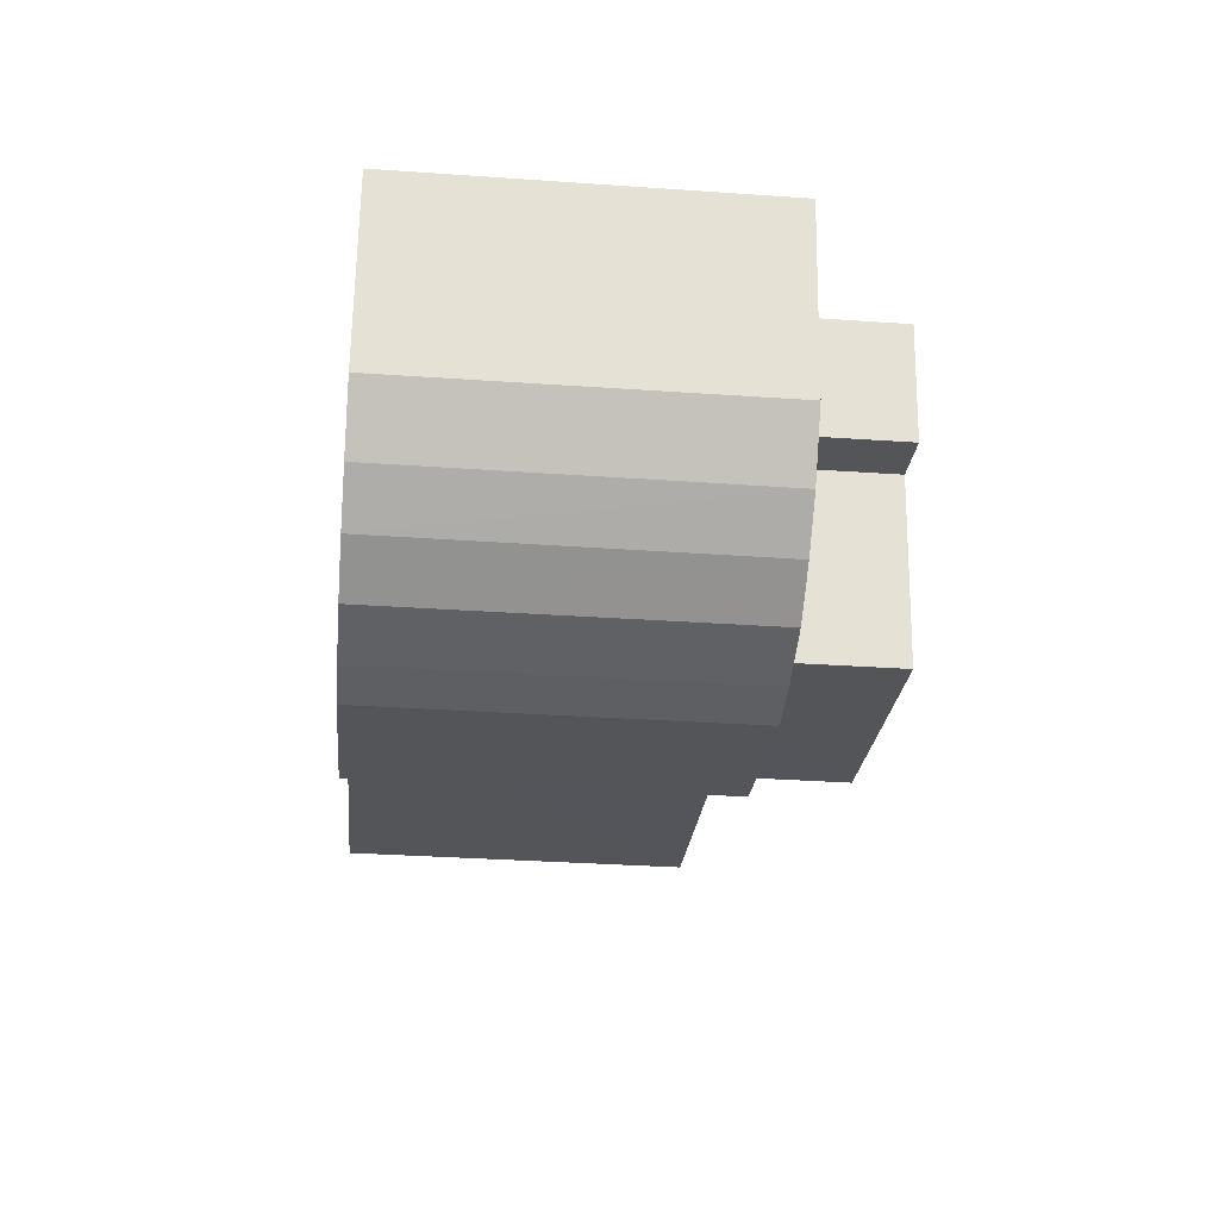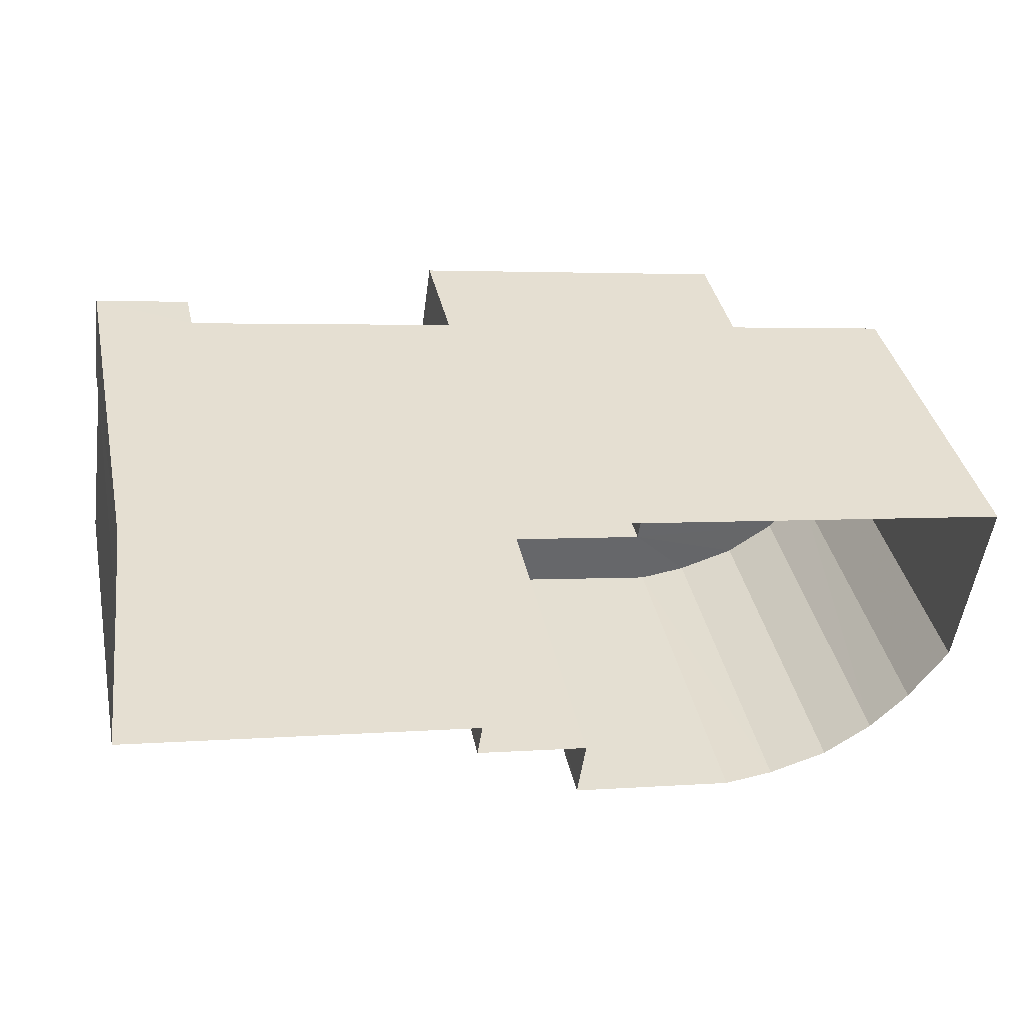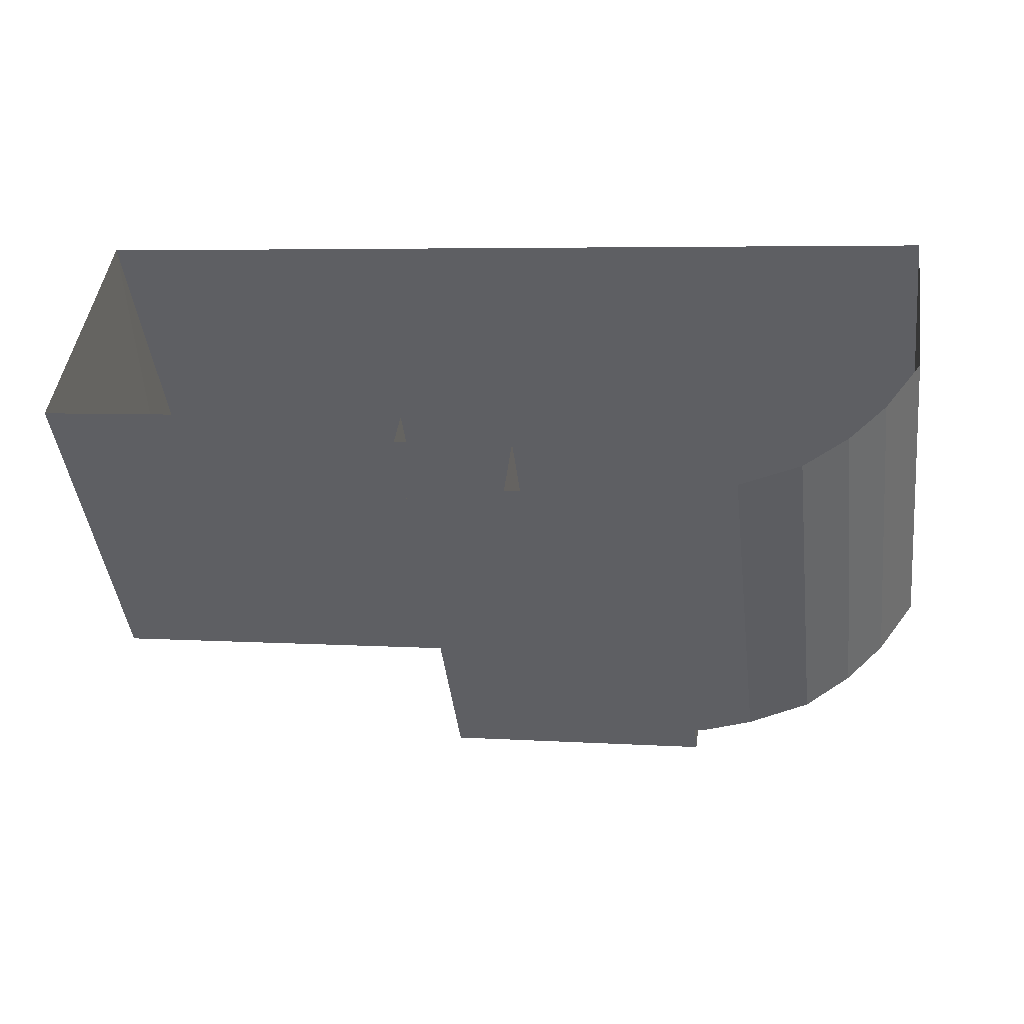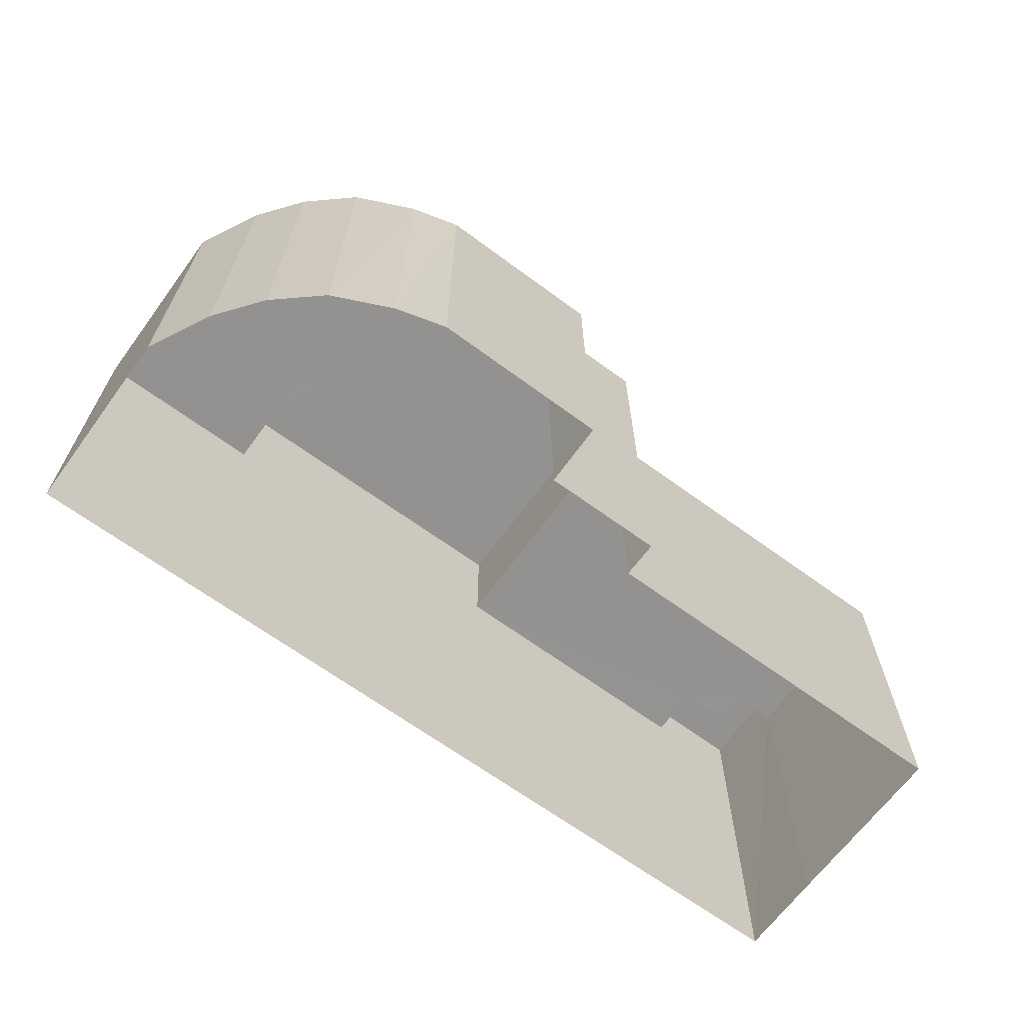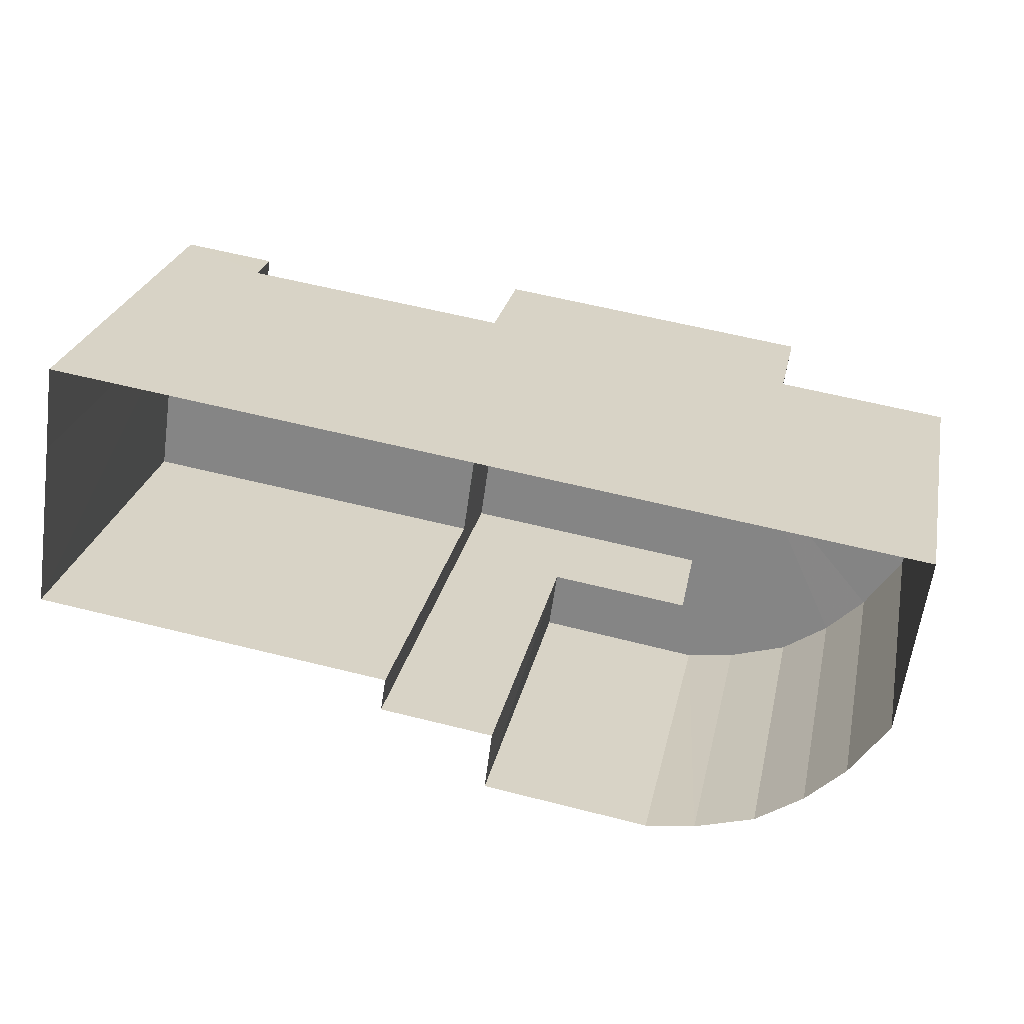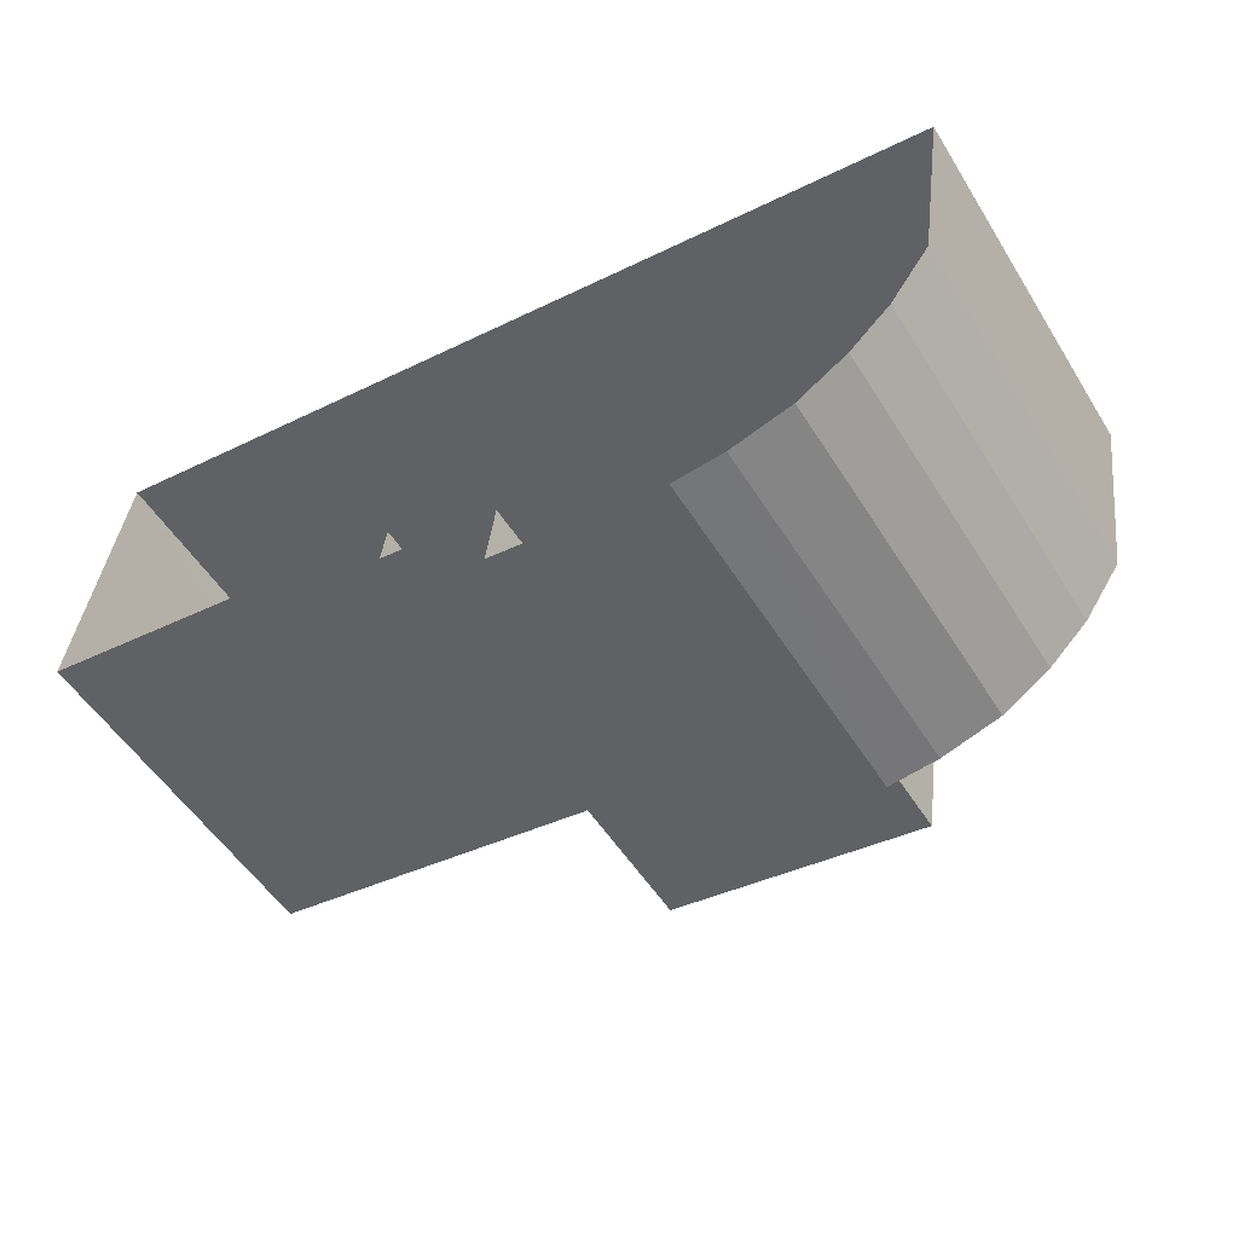
<metadata>
{"format":"obj","ext":"obj","renderer":"f3d","projection":"perspective","resolution":1024,"background":"white","views":[{"elev":-32.9,"azim":-95.5,"up":"+Y"},{"elev":38.4,"azim":168.0,"up":"+Y"},{"elev":-44.1,"azim":-173.1,"up":"+Y"},{"elev":-66.5,"azim":-28.1,"up":"+Z"},{"elev":25.9,"azim":-168.2,"up":"+Y"},{"elev":-52.8,"azim":-148.6,"up":"+Y"}]}
</metadata>
<code>
v -3.112e+05 4.322e+04 3.483
v -3.112e+05 4.322e+04 3.481
v -3.112e+05 4.323e+04 3.485
v -3.112e+05 4.322e+04 3.48
v -3.112e+05 4.323e+04 3.496
v -3.112e+05 4.322e+04 3.485
v -3.112e+05 4.322e+04 3.479
v -3.112e+05 4.322e+04 3.479
v -3.112e+05 4.322e+04 3.479
v -3.112e+05 4.323e+04 3.494
v -3.112e+05 4.322e+04 3.49
v -3.112e+05 4.322e+04 3.48
v -3.112e+05 4.322e+04 3.482
v -3.112e+05 4.322e+04 3.485
v -3.112e+05 4.323e+04 15.47
v -3.112e+05 4.323e+04 15.47
v -3.112e+05 4.323e+04 15.47
v -3.112e+05 4.323e+04 15.47
v -3.112e+05 4.323e+04 15.47
v -3.112e+05 4.323e+04 15.47
v -3.112e+05 4.323e+04 14.18
v -3.112e+05 4.323e+04 14.18
v -3.112e+05 4.323e+04 14.18
v -3.112e+05 4.322e+04 14.17
v -3.112e+05 4.323e+04 14.18
v -3.112e+05 4.322e+04 14.17
v -3.112e+05 4.323e+04 14.18
v -3.112e+05 4.323e+04 14.18
v -3.112e+05 4.322e+04 17.66
v -3.112e+05 4.323e+04 17.66
v -3.112e+05 4.323e+04 17.66
v -3.112e+05 4.322e+04 17.65
v -3.112e+05 4.322e+04 17.65
v -3.112e+05 4.322e+04 17.65
v -3.112e+05 4.322e+04 14.16
v -3.112e+05 4.322e+04 14.16
v -3.112e+05 4.322e+04 14.17
v -3.112e+05 4.322e+04 14.16
v -3.112e+05 4.322e+04 14.16
v -3.112e+05 4.322e+04 14.17
v -3.112e+05 4.322e+04 14.16
v -3.112e+05 4.322e+04 14.17
v -3.112e+05 4.322e+04 14.17
v -3.112e+05 4.322e+04 14.17
v -3.112e+05 4.323e+04 14.17
v -3.112e+05 4.323e+04 14.17
v -3.112e+05 4.322e+04 14.17
f 1 2 3
f 1 4 2
f 3 5 6
f 7 4 1
f 8 9 7
f 6 10 11
f 5 10 6
f 12 1 13
f 12 8 1
f 1 6 14
f 1 3 6
f 8 7 1
f 15 16 17
f 17 18 15
f 19 16 15
f 20 19 15
f 21 22 23
f 22 24 23
f 25 26 27
f 23 24 26
f 28 23 25
f 25 23 26
f 29 30 31
f 31 32 29
f 33 30 29
f 34 33 29
f 35 36 37
f 38 35 37
f 36 39 37
f 40 41 38
f 37 39 42
f 40 43 41
f 37 42 44
f 45 43 40
f 45 40 46
f 47 40 37
f 40 38 37
f 41 4 7
f 38 41 7
f 14 24 33
f 33 24 30
f 14 6 24
f 30 24 22
f 6 11 26
f 24 6 26
f 43 2 4
f 41 43 4
f 37 34 29
f 47 37 29
f 36 9 8
f 36 35 9
f 25 19 20
f 25 27 19
f 42 12 13
f 42 39 12
f 31 30 46
f 45 46 3
f 21 17 16
f 21 16 5
f 3 22 5
f 46 30 22
f 22 21 5
f 3 46 22
f 38 7 9
f 35 38 9
f 1 14 44
f 14 33 44
f 44 34 37
f 44 33 34
f 39 8 12
f 39 36 8
f 5 16 27
f 5 27 10
f 16 19 27
f 10 27 11
f 11 27 26
f 44 42 13
f 1 44 13
f 40 32 31
f 46 40 31
f 25 20 15
f 28 25 15
f 23 18 17
f 21 23 17
f 23 15 18
f 23 28 15
f 40 29 32
f 40 47 29
f 45 3 2
f 43 45 2

</code>
